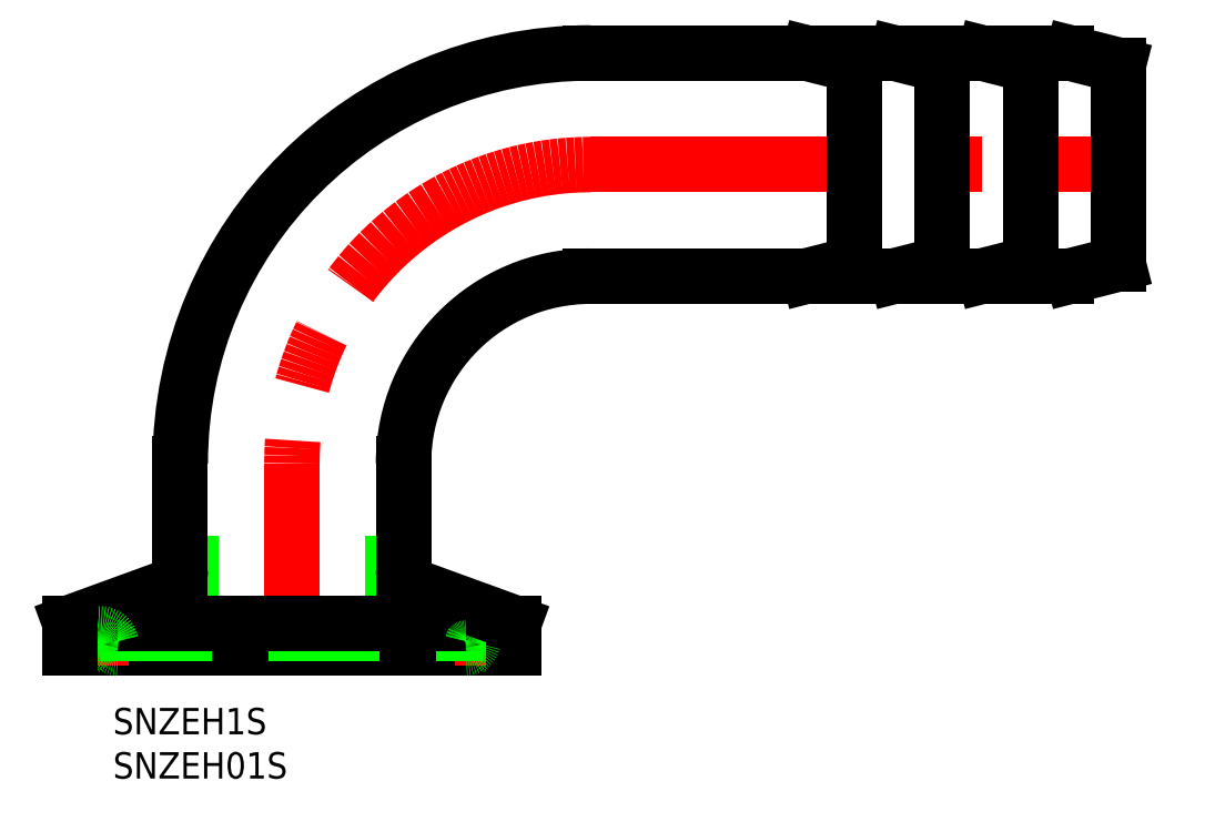
<metadata>
{"format":"dxf","ext":"dxf","renderer":"ezdxf+matplotlib","layout":"modelspace","background":"white","min_lineweight":24,"dpi":150}
</metadata>
<code>
0
SECTION
2
ENTITIES
0
LINE
8
CENTER
10
34
20
55
30
0
11
96
21
55
31
0
0
LINE
8
0
10
11.5
20
0
30
0
11
11.5
21
14.91
31
0
0
LINE
8
0
10
-11.5
20
0
30
0
11
-11.5
21
14.91
31
0
0
LINE
8
CENTER
10
1.101e-12
20
-2
30
0
11
1.101e-12
21
21
31
0
0
LINE
8
0
10
25.25
20
0
30
0
11
-25.25
21
0
31
0
0
LINE
8
0
10
-12.7
20
8.818
30
0
11
-12.7
21
21
31
0
0
LINE
8
0
10
12.7
20
8.818
30
0
11
12.7
21
21
31
0
0
ARC
8
0
10
34
20
21
30
0
40
46.7
50
90
51
180
0
ARC
8
CENTER
10
34
20
21
30
0
40
34
50
90
51
180
0
ARC
8
0
10
34
20
21
30
0
40
21.3
50
90
51
180
0
LINE
8
0
10
94
20
66.3
30
0
11
94
21
43.7
31
0
0
TEXT
8
0
10
-20.34
20
-14.86
30
0
40
3
1
SNZEH01S
0
LINE
8
0
10
88.86
20
67.61
30
0
11
94
21
66.3
31
0
0
LINE
8
0
10
78.86
20
67.61
30
0
11
84
21
66.3
31
0
0
LINE
8
0
10
68.86
20
67.61
30
0
11
74
21
66.3
31
0
0
LINE
8
0
10
64
20
67.7
30
0
11
64
21
42.3
31
0
0
LINE
8
0
10
74
20
67.7
30
0
11
74
21
42.3
31
0
0
LINE
8
0
10
84
20
67.7
30
0
11
84
21
42.3
31
0
0
LINE
8
0
10
88.12
20
42.3
30
0
11
84
21
42.3
31
0
0
LINE
8
0
10
68.86
20
42.39
30
0
11
74
21
43.7
31
0
0
ARC
8
0
10
68.12
20
45.3
30
0
40
3
50
270
51
284.3
0
LINE
8
0
10
68.12
20
42.3
30
0
11
64
21
42.3
31
0
0
ARC
8
0
10
78.12
20
45.3
30
0
40
3
50
270
51
284.3
0
LINE
8
0
10
78.12
20
42.3
30
0
11
74
21
42.3
31
0
0
LINE
8
0
10
78.86
20
42.39
30
0
11
84
21
43.7
31
0
0
LINE
8
0
10
88.86
20
42.39
30
0
11
94
21
43.7
31
0
0
ARC
8
0
10
88.12
20
45.3
30
0
40
3
50
270
51
284.3
0
LINE
8
0
10
88.12
20
67.7
30
0
11
84
21
67.7
31
0
0
ARC
8
0
10
68.12
20
64.7
30
0
40
3
50
75.72
51
90
0
LINE
8
0
10
68.12
20
67.7
30
0
11
64
21
67.7
31
0
0
ARC
8
0
10
78.12
20
64.7
30
0
40
3
50
75.72
51
90
0
LINE
8
0
10
78.12
20
67.7
30
0
11
74
21
67.7
31
0
0
ARC
8
0
10
88.12
20
64.7
30
0
40
3
50
75.72
51
90
0
LINE
8
0
10
58.86
20
42.39
30
0
11
64
21
43.7
31
0
0
LINE
8
0
10
58.12
20
42.3
30
0
11
34
21
42.3
31
0
0
ARC
8
0
10
58.12
20
45.3
30
0
40
3
50
270
51
284.3
0
LINE
8
0
10
58.86
20
67.61
30
0
11
64
21
66.3
31
0
0
LINE
8
0
10
58.12
20
67.7
30
0
11
34
21
67.7
31
0
0
ARC
8
0
10
58.12
20
64.7
30
0
40
3
50
75.72
51
90
0
TEXT
8
0
10
-20.34
20
-9.827
30
0
40
3
1
SNZEH1S
0
LINE
8
CENTER
10
21.75
20
-2
30
0
11
21.75
21
3.6
31
0
0
LINE
8
CENTER
10
-21.75
20
-2
30
0
11
-21.75
21
3.6
31
0
0
LINE
8
0
10
-21.75
20
1.6
30
0
11
21.75
21
1.6
31
0
0
LINE
8
0
10
-25.25
20
2.85
30
0
11
25.25
21
2.85
31
0
0
ARC
8
0
10
23.71
20
0.8
30
0
40
0.8
50
191.5
51
270
0
ARC
8
0
10
21.75
20
0.4
30
0
40
1.2
50
11.54
51
168.5
0
LINE
8
0
10
25.25
20
2.85
30
0
11
14.02
21
6.939
31
0
0
LINE
8
0
10
25.25
20
2.85
30
0
11
25.25
21
0
31
0
0
ARC
8
0
10
14.7
20
8.818
30
0
40
2
50
180
51
250
0
ARC
8
0
10
19.79
20
0.8
30
0
40
0.8
50
270
51
348.5
0
LINE
8
0
10
-25.25
20
2.85
30
0
11
-14.02
21
6.939
31
0
0
ARC
8
0
10
-14.7
20
8.818
30
0
40
2
50
290
51
0
0
ARC
8
0
10
-19.79
20
0.8
30
0
40
0.8
50
191.5
51
270
0
ARC
8
0
10
-23.71
20
0.8
30
0
40
0.8
50
270
51
348.5
0
ARC
8
0
10
-21.75
20
0.4
30
0
40
1.2
50
11.54
51
168.5
0
LINE
8
0
10
-25.25
20
2.85
30
0
11
-25.25
21
0
31
0
0
ENDSEC
0
EOF

</code>
